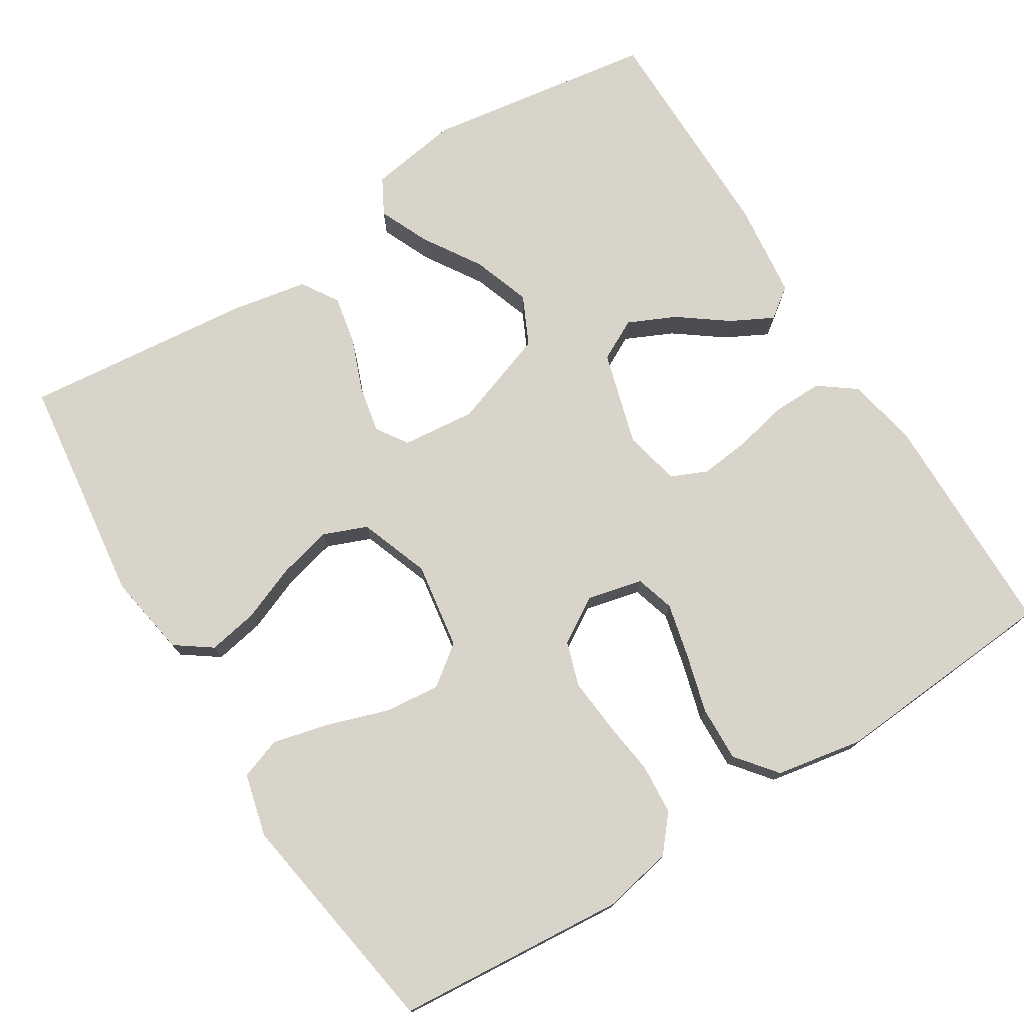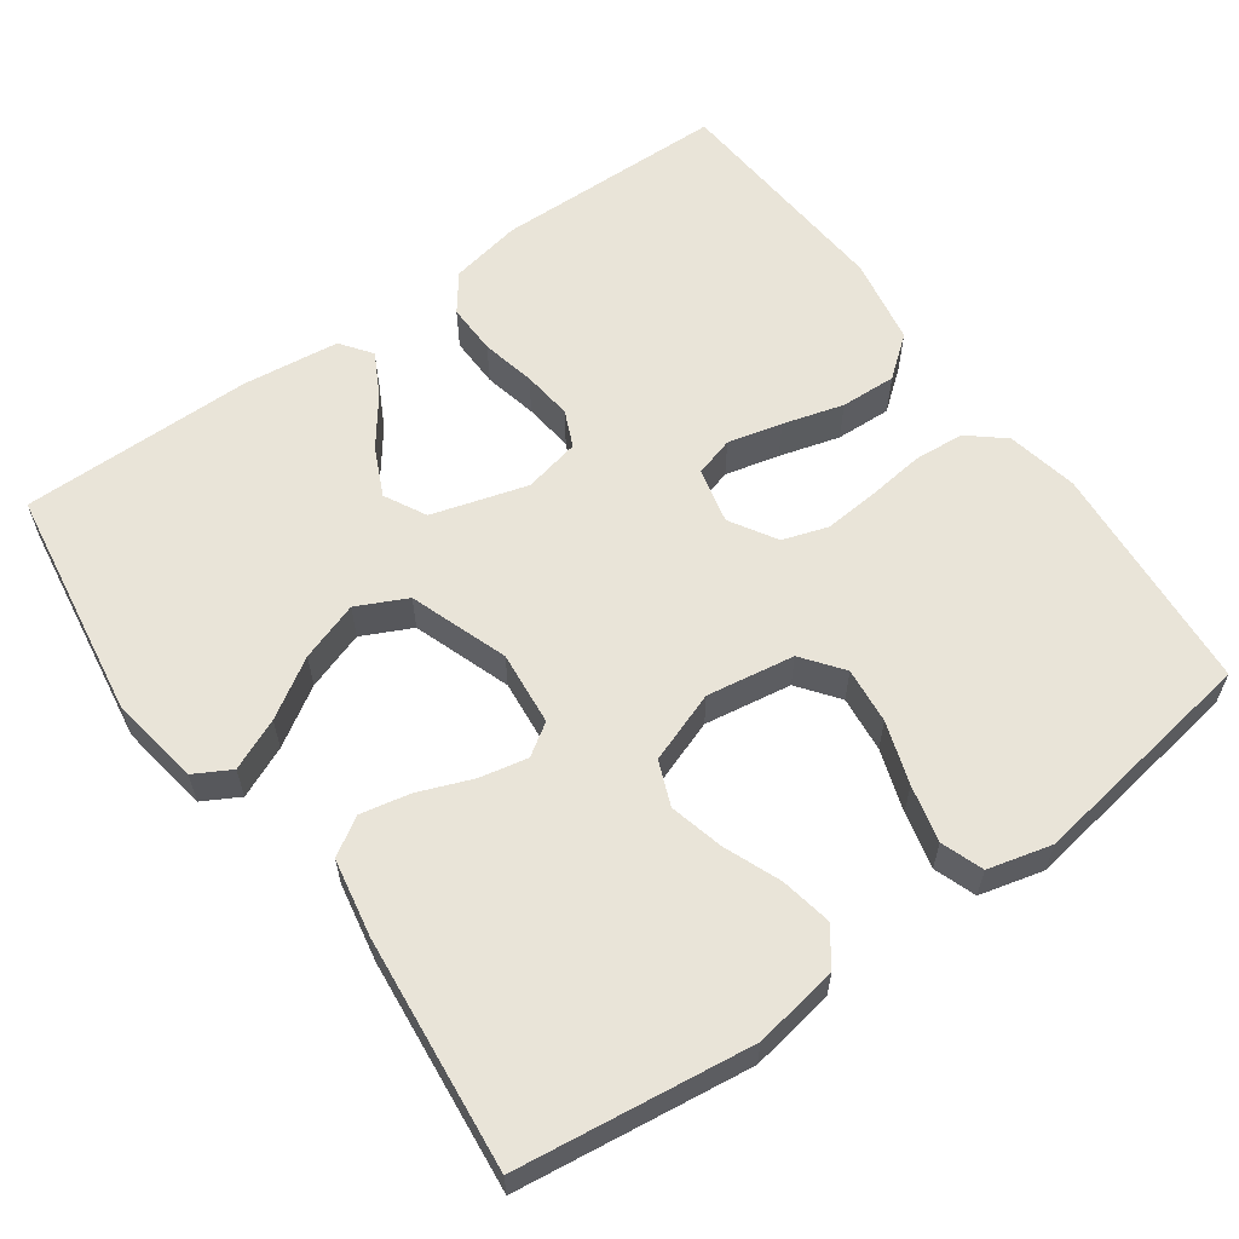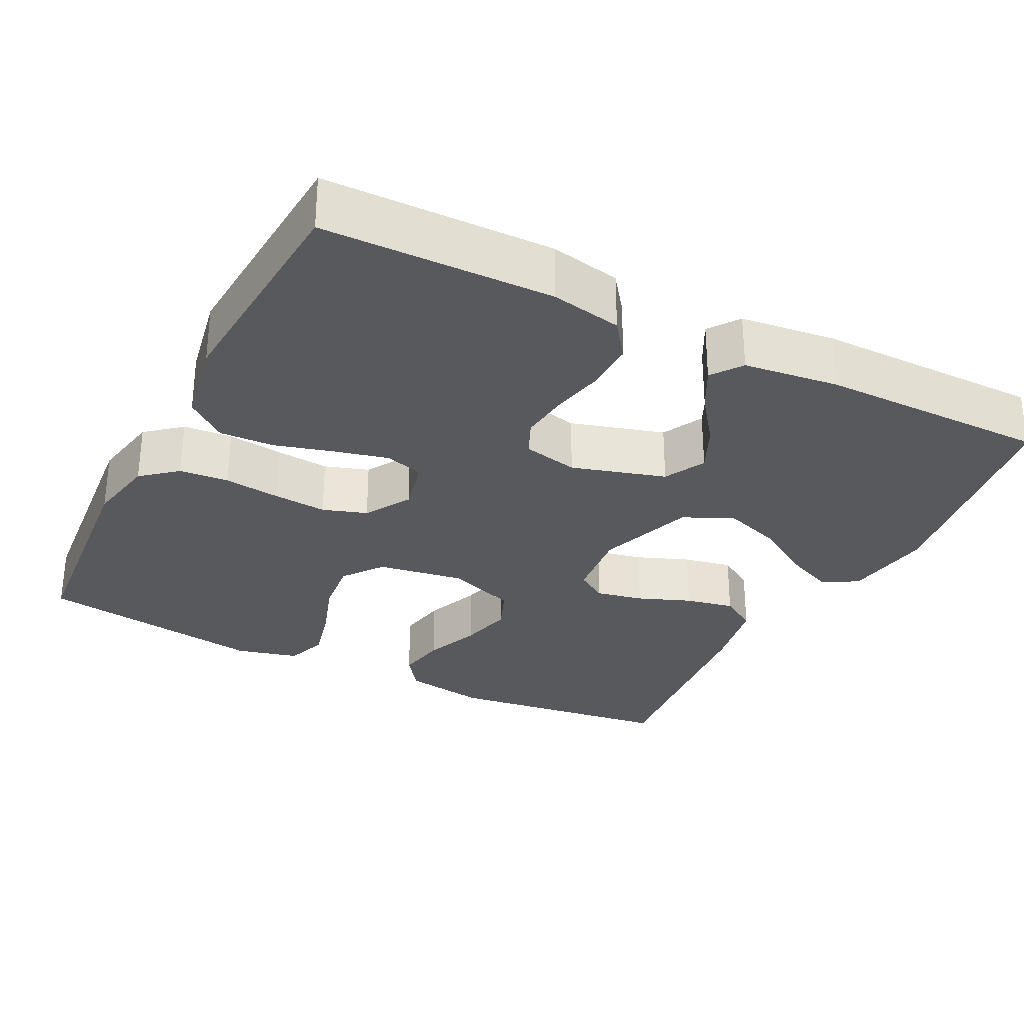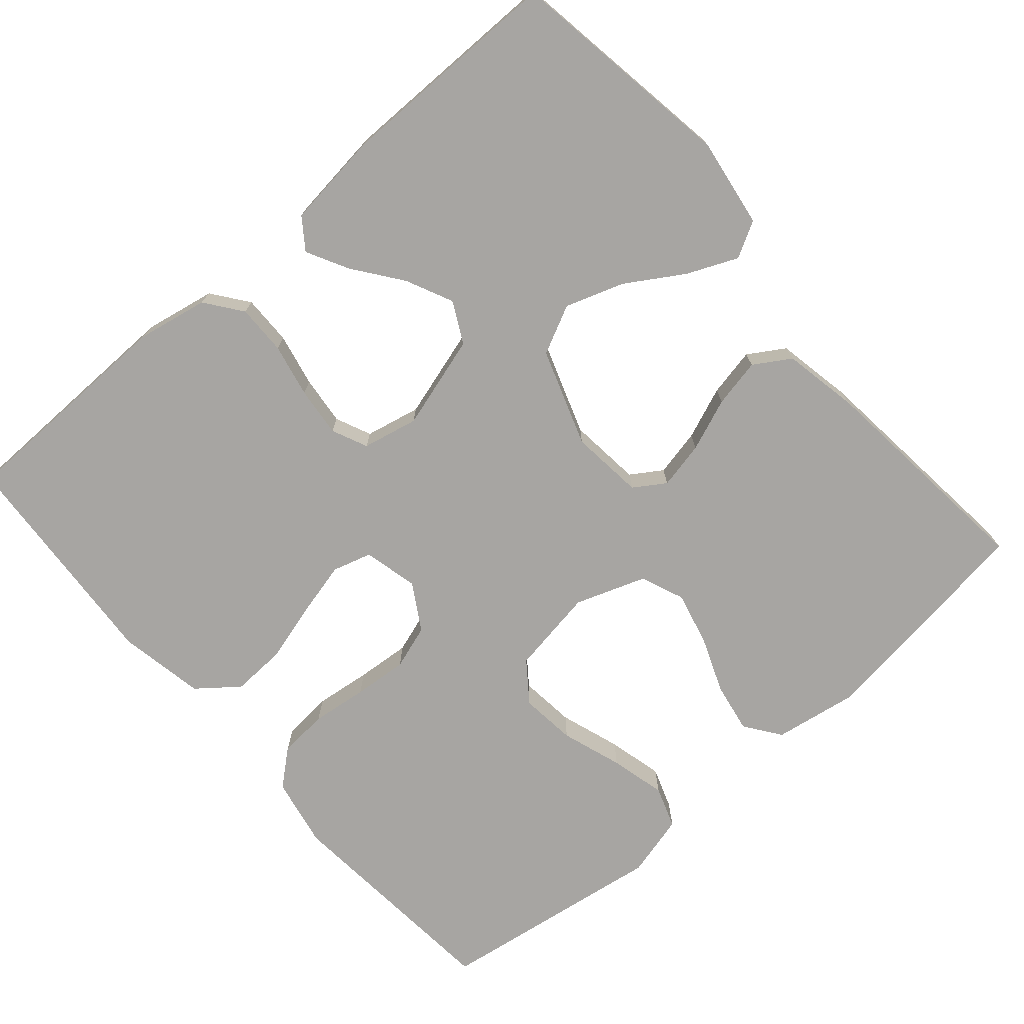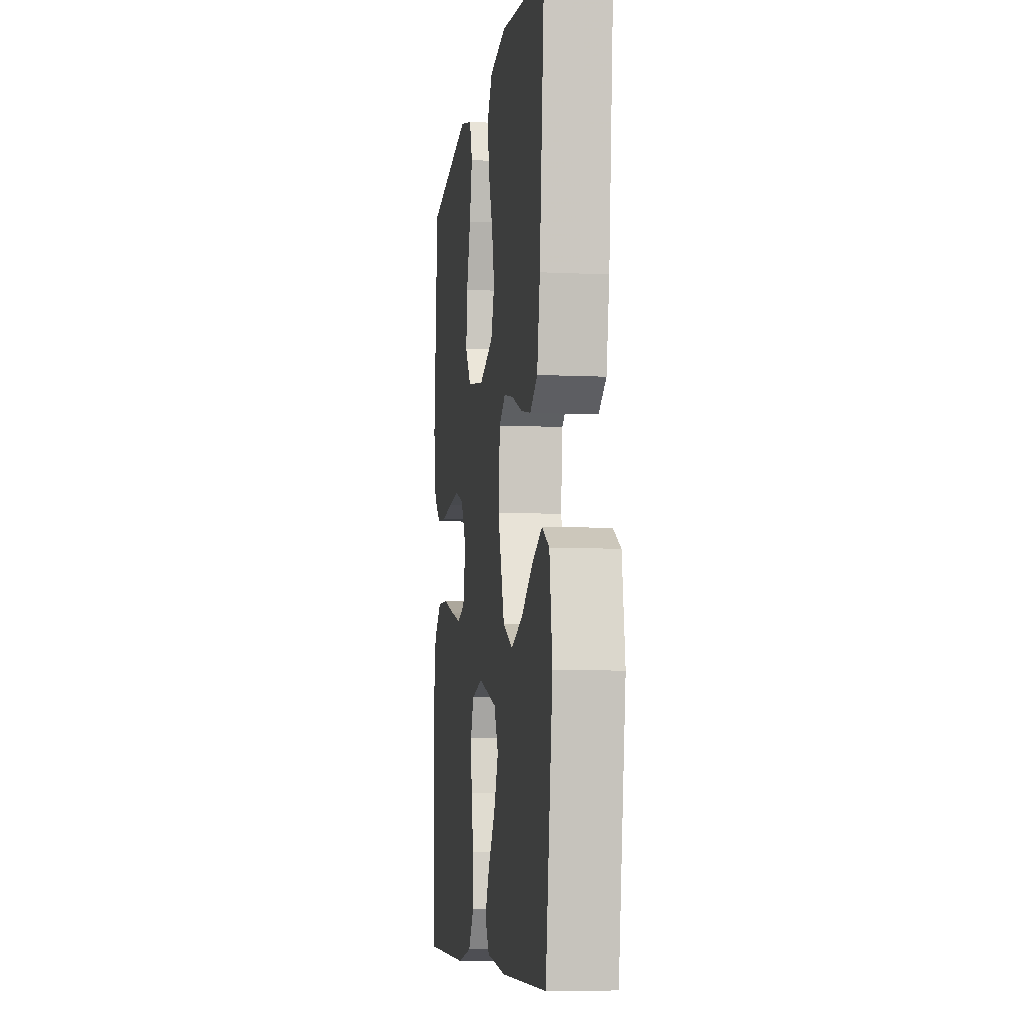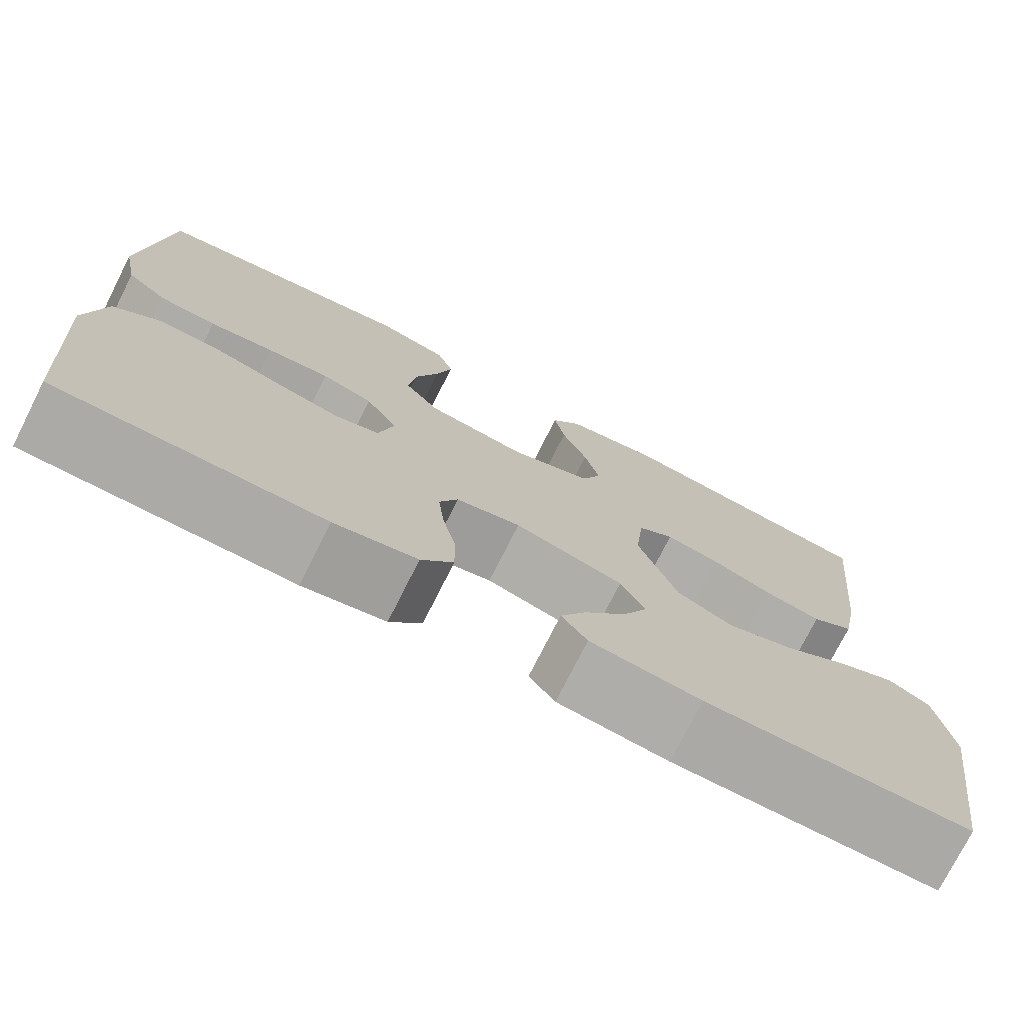
<metadata>
{"format":"obj","ext":"obj","renderer":"f3d","projection":"perspective","resolution":1024,"background":"white","views":[{"elev":75.3,"azim":57.8,"up":"+Y"},{"elev":60.1,"azim":-35.7,"up":"+Y"},{"elev":-30.0,"azim":153.1,"up":"+Y"},{"elev":-73.9,"azim":-139.0,"up":"+Y"},{"elev":-7.5,"azim":-97.8,"up":"+Z"},{"elev":-75.5,"azim":153.2,"up":"+Z"}]}
</metadata>
<code>
v -0.5 0.07 -0.5
v -0.546 0.07 -0.2
v -0.528 0.07 -0.082
v -0.481 0.07 -0.056
v -0.415 0.07 -0.085
v -0.34 0.07 -0.132
v -0.264 0.07 -0.158
v -0.2 0.07 -0.127
v -0.156 0.07 0
v -0.166 0.07 0.096
v -0.207 0.07 0.123
v -0.269 0.07 0.11
v -0.338 0.07 0.083
v -0.402 0.07 0.07
v -0.45 0.07 0.1
v -0.469 0.07 0.2
v -0.5 0.07 0.5
v -0.2 0.07 0.539
v -0.091 0.07 0.521
v -0.057 0.07 0.474
v -0.069 0.07 0.408
v -0.098 0.07 0.335
v -0.115 0.07 0.265
v -0.092 0.07 0.208
v 0 0.07 0.175
v 0.113 0.07 0.193
v 0.152 0.07 0.245
v 0.144 0.07 0.318
v 0.117 0.07 0.398
v 0.099 0.07 0.471
v 0.118 0.07 0.525
v 0.2 0.07 0.546
v 0.5 0.07 0.5
v 0.526 0.07 0.2
v 0.508 0.07 0.108
v 0.462 0.07 0.069
v 0.397 0.07 0.064
v 0.324 0.07 0.073
v 0.253 0.07 0.079
v 0.195 0.07 0.06
v 0.159 0.07 0
v 0.176 0.07 -0.072
v 0.227 0.07 -0.087
v 0.297 0.07 -0.07
v 0.375 0.07 -0.048
v 0.447 0.07 -0.045
v 0.5 0.07 -0.087
v 0.521 0.07 -0.2
v 0.5 0.07 -0.5
v 0.2 0.07 -0.505
v 0.107 0.07 -0.487
v 0.071 0.07 -0.439
v 0.072 0.07 -0.373
v 0.087 0.07 -0.303
v 0.094 0.07 -0.238
v 0.073 0.07 -0.191
v 0 0.07 -0.175
v -0.123 0.07 -0.211
v -0.151 0.07 -0.265
v -0.122 0.07 -0.327
v -0.075 0.07 -0.39
v -0.046 0.07 -0.445
v -0.075 0.07 -0.485
v -0.2 0.07 -0.5
v -0.5 0 -0.5
v -0.546 0 -0.2
v -0.528 0 -0.082
v -0.481 0 -0.056
v -0.415 0 -0.085
v -0.34 0 -0.132
v -0.264 0 -0.158
v -0.2 0 -0.127
v -0.156 0 0
v -0.166 0 0.096
v -0.207 0 0.123
v -0.269 0 0.11
v -0.338 0 0.083
v -0.402 0 0.07
v -0.45 0 0.1
v -0.469 0 0.2
v -0.5 0 0.5
v -0.2 0 0.539
v -0.091 0 0.521
v -0.057 0 0.474
v -0.069 0 0.408
v -0.098 0 0.335
v -0.115 0 0.265
v -0.092 0 0.208
v 0 0 0.175
v 0.113 0 0.193
v 0.152 0 0.245
v 0.144 0 0.318
v 0.117 0 0.398
v 0.099 0 0.471
v 0.118 0 0.525
v 0.2 0 0.546
v 0.5 0 0.5
v 0.526 0 0.2
v 0.508 0 0.108
v 0.462 0 0.069
v 0.397 0 0.064
v 0.324 0 0.073
v 0.253 0 0.079
v 0.195 0 0.06
v 0.159 0 0
v 0.176 0 -0.072
v 0.227 0 -0.087
v 0.297 0 -0.07
v 0.375 0 -0.048
v 0.447 0 -0.045
v 0.5 0 -0.087
v 0.521 0 -0.2
v 0.5 0 -0.5
v 0.2 0 -0.505
v 0.107 0 -0.487
v 0.071 0 -0.439
v 0.072 0 -0.373
v 0.087 0 -0.303
v 0.094 0 -0.238
v 0.073 0 -0.191
v 0 0 -0.175
v -0.123 0 -0.211
v -0.151 0 -0.265
v -0.122 0 -0.327
v -0.075 0 -0.39
v -0.046 0 -0.445
v -0.075 0 -0.485
v -0.2 0 -0.5
f 4 5 6
f 3 4 6
f 2 3 6
f 1 2 6
f 64 1 6
f 63 64 6
f 62 63 6
f 61 62 6
f 60 61 6
f 59 60 6 7
f 58 59 7 8
f 57 58 8 9
f 56 57 9 10
f 52 53 54
f 51 52 54
f 50 51 54
f 49 50 54
f 48 49 54
f 47 48 54
f 46 47 54
f 45 46 54
f 44 45 54
f 43 44 54 55
f 42 43 55 56
f 36 37 38
f 35 36 38
f 34 35 38
f 33 34 38
f 32 33 38
f 31 32 38
f 30 31 38
f 29 30 38
f 28 29 38
f 27 28 38 39
f 26 27 39 40
f 20 21 22
f 19 20 22
f 18 19 22
f 17 18 22
f 16 17 22
f 15 16 22
f 14 15 22
f 13 14 22
f 12 13 22
f 11 12 22 23
f 10 11 23 24
f 10 24 25
f 56 10 25
f 42 56 25
f 41 42 25
f 25 26 40 41
f 70 69 68
f 70 68 67
f 70 67 66
f 70 66 65
f 70 65 128
f 70 128 127
f 70 127 126
f 70 126 125
f 70 125 124
f 71 70 124 123
f 72 71 123 122
f 73 72 122 121
f 74 73 121 120
f 118 117 116
f 118 116 115
f 118 115 114
f 118 114 113
f 118 113 112
f 118 112 111
f 118 111 110
f 118 110 109
f 118 109 108
f 119 118 108 107
f 120 119 107 106
f 102 101 100
f 102 100 99
f 102 99 98
f 102 98 97
f 102 97 96
f 102 96 95
f 102 95 94
f 102 94 93
f 102 93 92
f 103 102 92 91
f 104 103 91 90
f 86 85 84
f 86 84 83
f 86 83 82
f 86 82 81
f 86 81 80
f 86 80 79
f 86 79 78
f 86 78 77
f 86 77 76
f 87 86 76 75
f 88 87 75 74
f 89 88 74
f 89 74 120
f 89 120 106
f 89 106 105
f 105 104 90 89
f 1 65 66 2
f 2 66 67 3
f 3 67 68 4
f 4 68 69 5
f 5 69 70 6
f 6 70 71 7
f 7 71 72 8
f 8 72 73 9
f 9 73 74 10
f 10 74 75 11
f 11 75 76 12
f 12 76 77 13
f 13 77 78 14
f 14 78 79 15
f 15 79 80 16
f 16 80 81 17
f 17 81 82 18
f 18 82 83 19
f 19 83 84 20
f 20 84 85 21
f 21 85 86 22
f 22 86 87 23
f 23 87 88 24
f 24 88 89 25
f 25 89 90 26
f 26 90 91 27
f 27 91 92 28
f 28 92 93 29
f 29 93 94 30
f 30 94 95 31
f 31 95 96 32
f 32 96 97 33
f 33 97 98 34
f 34 98 99 35
f 35 99 100 36
f 36 100 101 37
f 37 101 102 38
f 38 102 103 39
f 39 103 104 40
f 40 104 105 41
f 41 105 106 42
f 42 106 107 43
f 43 107 108 44
f 44 108 109 45
f 45 109 110 46
f 46 110 111 47
f 47 111 112 48
f 48 112 113 49
f 49 113 114 50
f 50 114 115 51
f 51 115 116 52
f 52 116 117 53
f 53 117 118 54
f 54 118 119 55
f 55 119 120 56
f 56 120 121 57
f 57 121 122 58
f 58 122 123 59
f 59 123 124 60
f 60 124 125 61
f 61 125 126 62
f 62 126 127 63
f 63 127 128 64
f 64 128 65 1

</code>
